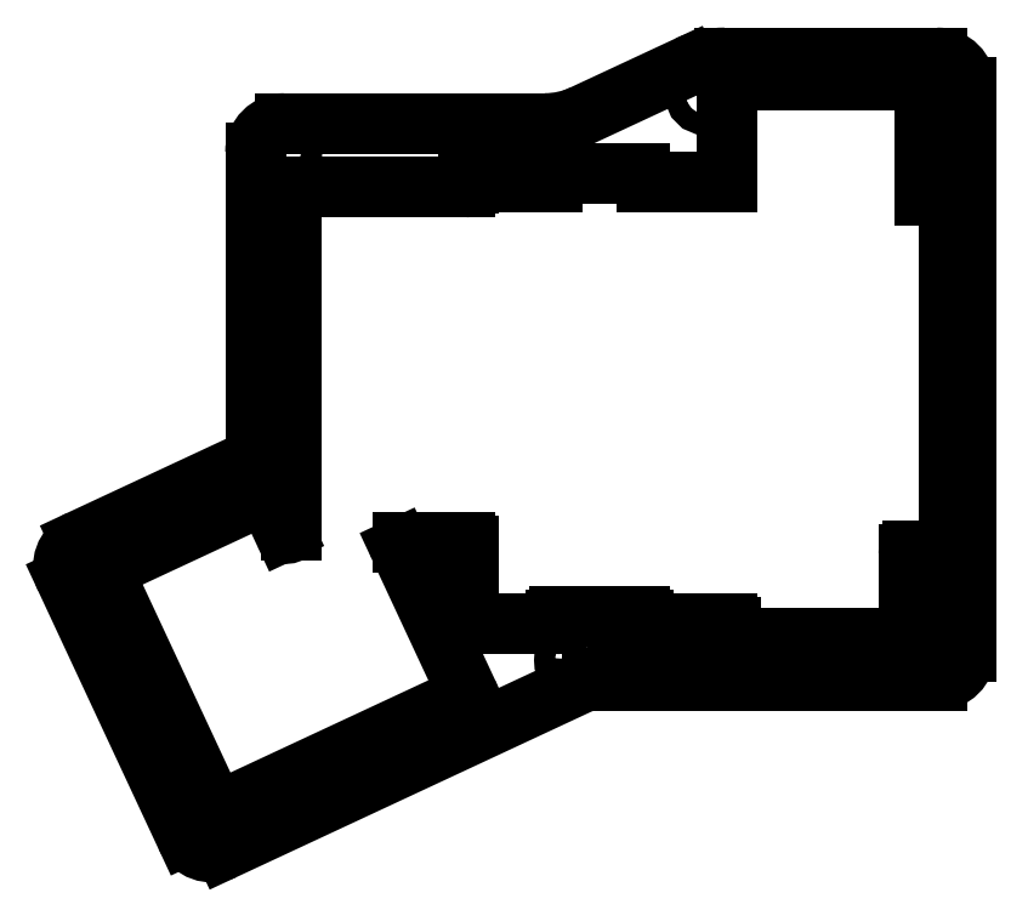
<metadata>
{"format":"dxf","ext":"dxf","renderer":"ezdxf+matplotlib","layout":"modelspace","background":"white","min_lineweight":24,"dpi":150}
</metadata>
<code>
0
SECTION
2
ENTITIES
0
LINE
8
0
10
11.2
20
8.681
30
0
11
9.514
21
8.681
31
0
0
LINE
8
0
10
9.514
20
8.681
30
0
11
9.514
21
7.809
31
0
0
ARC
8
0
10
9.513
20
7.777
30
0
40
0.03125
50
88.83
51
90
0
ARC
8
0
10
8.826
20
7.84
30
0
40
0.03125
50
180
51
270
0
ARC
8
0
10
8.763
20
7.84
30
0
40
0.03125
50
1.294e-07
51
90
0
ARC
8
0
10
8.076
20
7.84
30
0
40
0.03125
50
90
51
180
0
ARC
8
0
10
8.013
20
7.84
30
0
40
0.03125
50
270
51
0
0
ARC
8
0
10
7.263
20
7.791
30
0
40
0.03125
50
270
51
0
0
ARC
8
0
10
5.801
20
7.729
30
0
40
0.03125
50
90
51
180
0
ARC
8
0
10
5.738
20
4.819
30
0
40
0.03125
50
205
51
0
0
ARC
8
0
10
5.543
20
5.089
30
0
40
0.03125
50
25
51
115
0
ARC
8
0
10
4.195
20
4.46
30
0
40
0.03125
50
115
51
205
0
ARC
8
0
10
5.141
20
2.433
30
0
40
0.03125
50
205
51
295
0
ARC
8
0
10
7.253
20
3.418
30
0
40
0.03125
50
295
51
25
0
ARC
8
0
10
6.734
20
4.679
30
0
40
0.03125
50
90
51
205
0
ARC
8
0
10
7.263
20
4.679
30
0
40
0.03125
50
0
51
90
0
ARC
8
0
10
7.326
20
4.041
30
0
40
0.03125
50
180
51
270
0
ARC
8
0
10
8.024
20
4.03
30
0
40
0.02
50
270
51
0
0
ARC
8
0
10
8.076
20
4.041
30
0
40
0.03125
50
90
51
180
0
ARC
8
0
10
8.763
20
4.041
30
0
40
0.03125
50
0
51
90
0
ARC
8
0
10
8.814
20
4.03
30
0
40
0.02
50
180
51
270
0
ARC
8
0
10
9.513
20
3.979
30
0
40
0.03125
50
0
51
90
0
ARC
8
0
10
9.576
20
3.916
30
0
40
0.03125
50
180
51
270
0
ARC
8
0
10
11.04
20
3.916
30
0
40
0.03125
50
270
51
0
0
ARC
8
0
10
11.1
20
4.604
30
0
40
0.03125
50
90
51
180
0
ARC
8
0
10
11.39
20
4.666
30
0
40
0.03125
50
270
51
0
0
ARC
8
0
10
11.39
20
7.654
30
0
40
0.03125
50
0
51
90
0
LINE
8
0
10
11.2
20
7.685
30
0
11
11.2
21
8.681
31
0
0
LINE
8
0
10
11.39
20
7.685
30
0
11
11.2
21
7.685
31
0
0
CIRCLE
8
0
10
5.552
20
5.309
30
0
40
0.0885
0
CIRCLE
8
0
10
4.002
20
4.527
30
0
40
0.0885
0
CIRCLE
8
0
10
5.069
20
2.238
30
0
40
0.0885
0
CIRCLE
8
0
10
8.204
20
3.7
30
0
40
0.0885
0
CIRCLE
8
0
10
11.33
20
3.75
30
0
40
0.0885
0
CIRCLE
8
0
10
11.39
20
8.551
30
0
40
0.0885
0
CIRCLE
8
0
10
9.326
20
8.556
30
0
40
0.0885
0
CIRCLE
8
0
10
7.967
20
8.118
30
0
40
0.0885
0
CIRCLE
8
0
10
5.692
20
8.08
30
0
40
0.0885
0
LINE
8
0
10
9.176
20
8.798
30
0
11
8.27
21
8.376
31
0
0
ARC
8
0
10
9.493
20
8.118
30
0
40
0.75
50
90
51
115
0
LINE
8
0
10
11.31
20
8.868
30
0
11
9.493
21
8.868
31
0
0
ARC
8
0
10
11.31
20
8.618
30
0
40
0.25
50
0
51
90
0
LINE
8
0
10
11.56
20
3.775
30
0
11
11.56
21
8.618
31
0
0
ARC
8
0
10
11.31
20
3.775
30
0
40
0.25
50
270
51
0
0
LINE
8
0
10
8.358
20
3.525
30
0
11
11.31
21
3.525
31
0
0
ARC
8
0
10
8.358
20
3.275
30
0
40
0.25
50
90
51
115
0
LINE
8
0
10
5.199
20
2.078
30
0
11
8.252
21
3.502
31
0
0
ARC
8
0
10
5.093
20
2.304
30
0
40
0.25
50
205
51
295
0
LINE
8
0
10
3.842
20
4.397
30
0
11
4.867
21
2.199
31
0
0
ARC
8
0
10
4.068
20
4.503
30
0
40
0.25
50
115
51
205
0
LINE
8
0
10
5.323
20
5.364
30
0
11
3.962
21
4.729
31
0
0
ARC
8
0
10
5.217
20
5.59
30
0
40
0.25
50
295
51
0
0
LINE
8
0
10
5.467
20
8.055
30
0
11
5.467
21
5.59
31
0
0
ARC
8
0
10
5.717
20
8.055
30
0
40
0.25
50
90
51
180
0
LINE
8
0
10
7.953
20
8.305
30
0
11
5.717
21
8.305
31
0
0
ARC
8
0
10
7.953
20
9.055
30
0
40
0.75
50
270
51
295
0
LINE
8
0
10
9.513
20
7.809
30
0
11
8.826
21
7.809
31
0
0
LINE
8
0
10
8.763
20
7.871
30
0
11
8.076
21
7.871
31
0
0
LINE
8
0
10
8.013
20
7.809
30
0
11
7.294
21
7.809
31
0
0
LINE
8
0
10
7.294
20
7.791
30
0
11
7.294
21
7.809
31
0
0
LINE
8
0
10
7.263
20
7.76
30
0
11
5.801
21
7.76
31
0
0
LINE
8
0
10
5.769
20
7.729
30
0
11
5.769
21
4.819
31
0
0
LINE
8
0
10
5.71
20
4.806
30
0
11
5.572
21
5.102
31
0
0
LINE
8
0
10
5.53
20
5.117
30
0
11
4.182
21
4.489
31
0
0
LINE
8
0
10
4.167
20
4.447
30
0
11
5.113
21
2.419
31
0
0
LINE
8
0
10
5.154
20
2.404
30
0
11
7.266
21
3.389
31
0
0
LINE
8
0
10
7.281
20
3.431
30
0
11
6.706
21
4.665
31
0
0
LINE
8
0
10
6.734
20
4.71
30
0
11
7.263
21
4.71
31
0
0
LINE
8
0
10
7.294
20
4.679
30
0
11
7.294
21
4.041
31
0
0
LINE
8
0
10
7.326
20
4.01
30
0
11
8.024
21
4.01
31
0
0
LINE
8
0
10
8.044
20
4.041
30
0
11
8.044
21
4.03
31
0
0
LINE
8
0
10
8.076
20
4.072
30
0
11
8.763
21
4.072
31
0
0
LINE
8
0
10
8.794
20
4.041
30
0
11
8.794
21
4.03
31
0
0
LINE
8
0
10
8.814
20
4.01
30
0
11
9.513
21
4.01
31
0
0
LINE
8
0
10
9.544
20
3.979
30
0
11
9.544
21
3.916
31
0
0
LINE
8
0
10
9.576
20
3.885
30
0
11
11.04
21
3.885
31
0
0
LINE
8
0
10
11.07
20
3.916
30
0
11
11.07
21
4.604
31
0
0
LINE
8
0
10
11.1
20
4.635
30
0
11
11.39
21
4.635
31
0
0
LINE
8
0
10
11.42
20
4.666
30
0
11
11.42
21
7.654
31
0
0
ENDSEC
0
EOF

</code>
